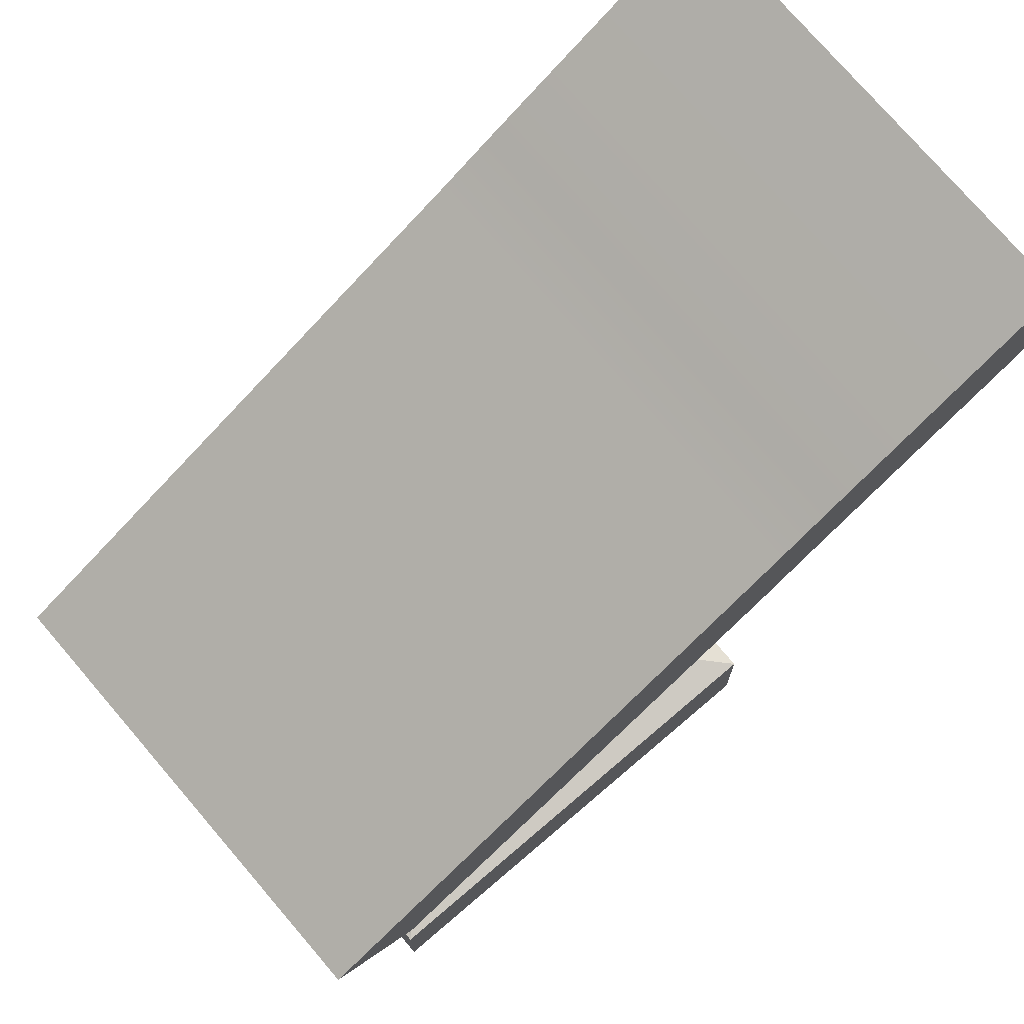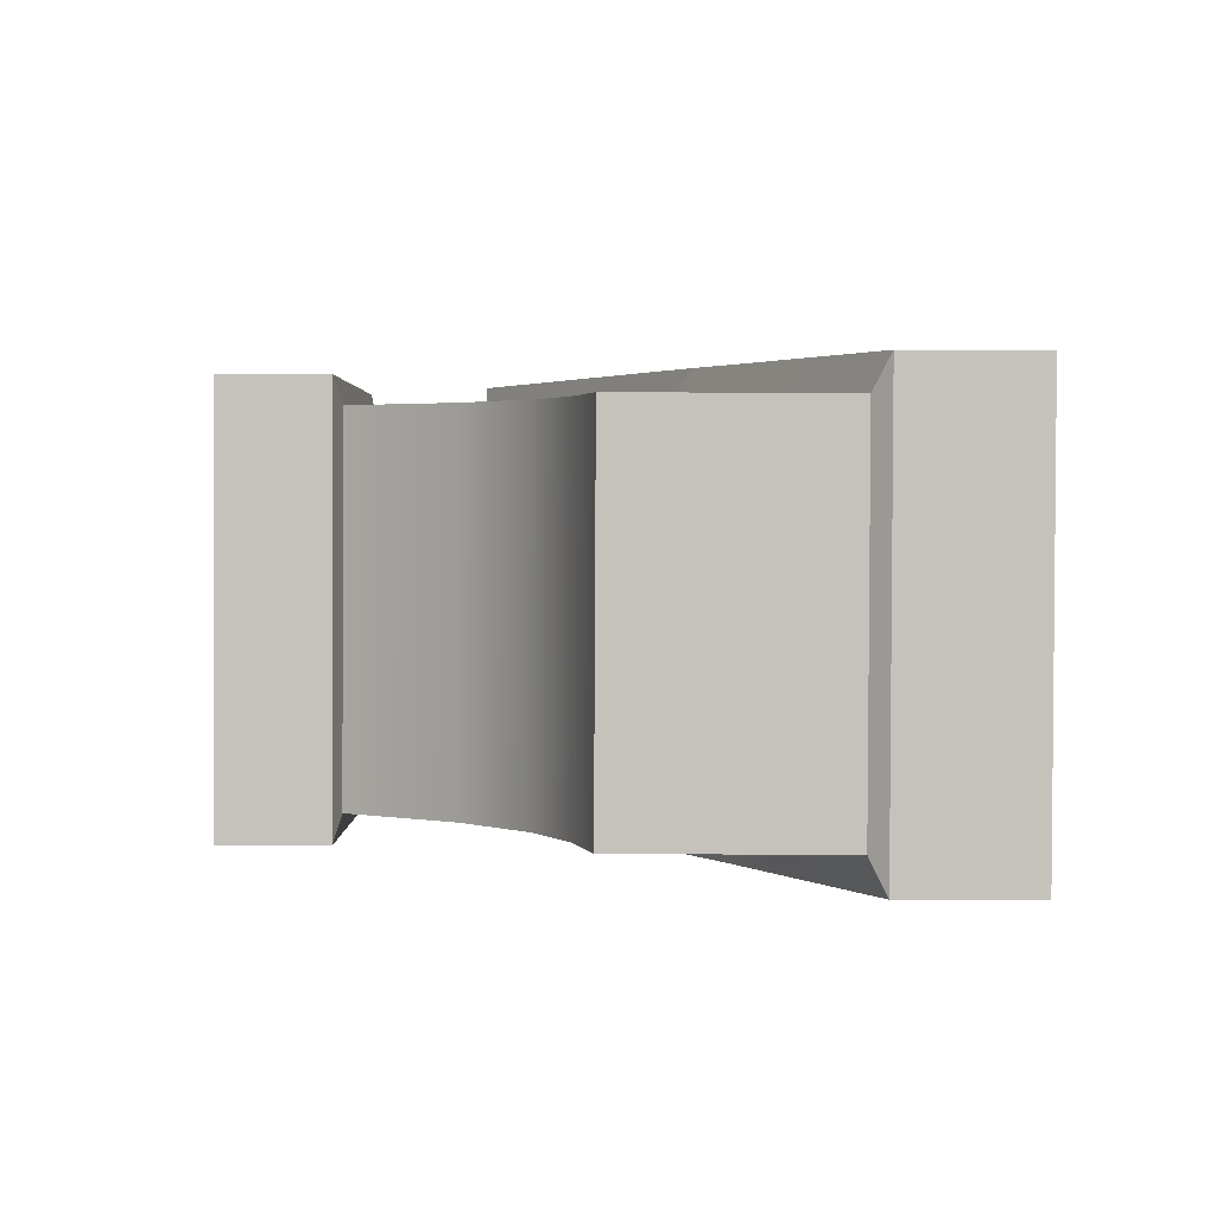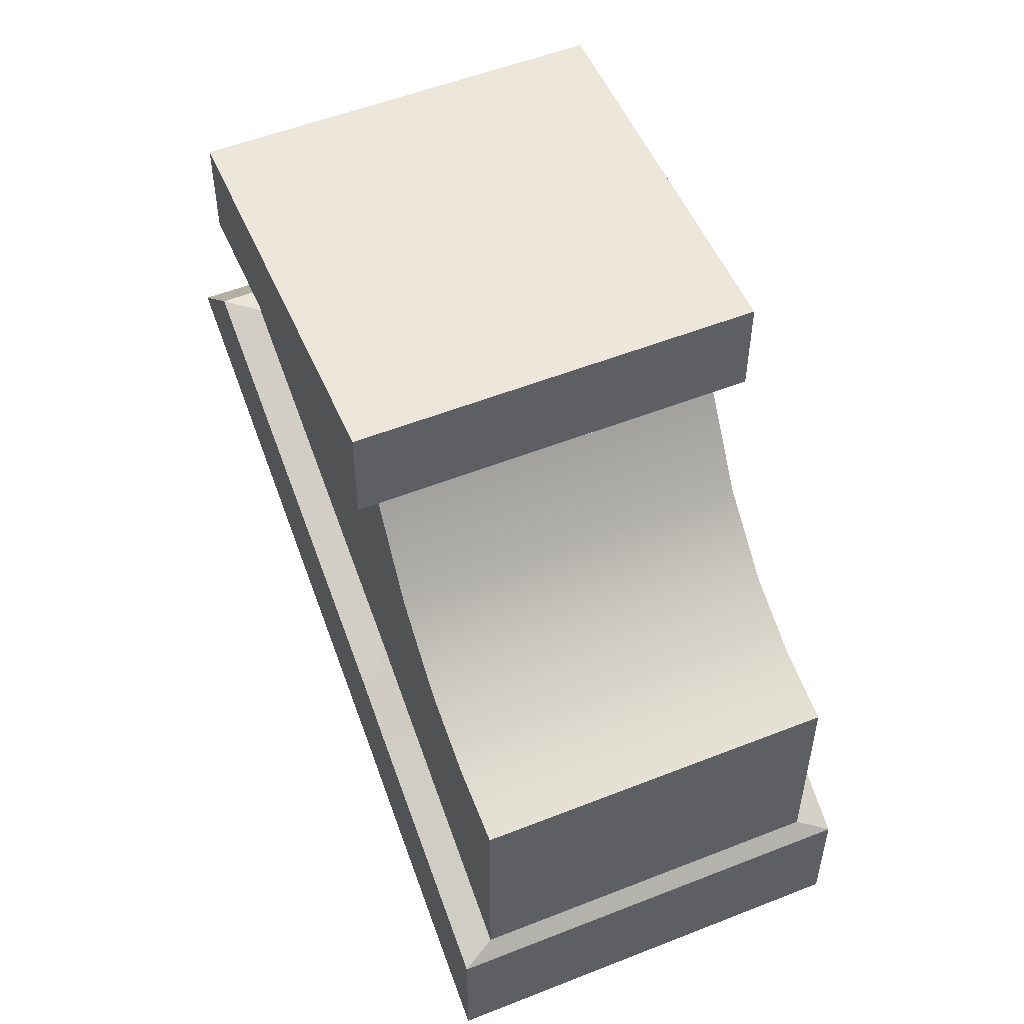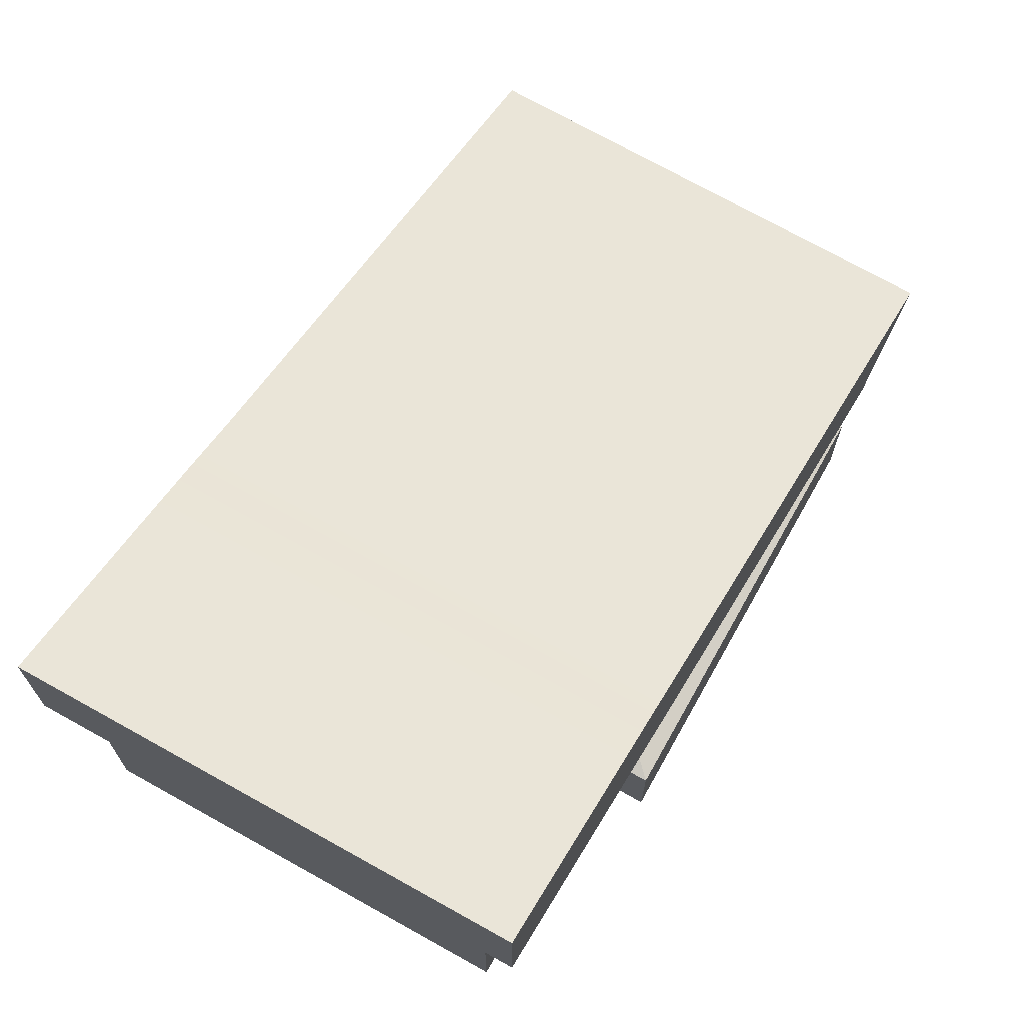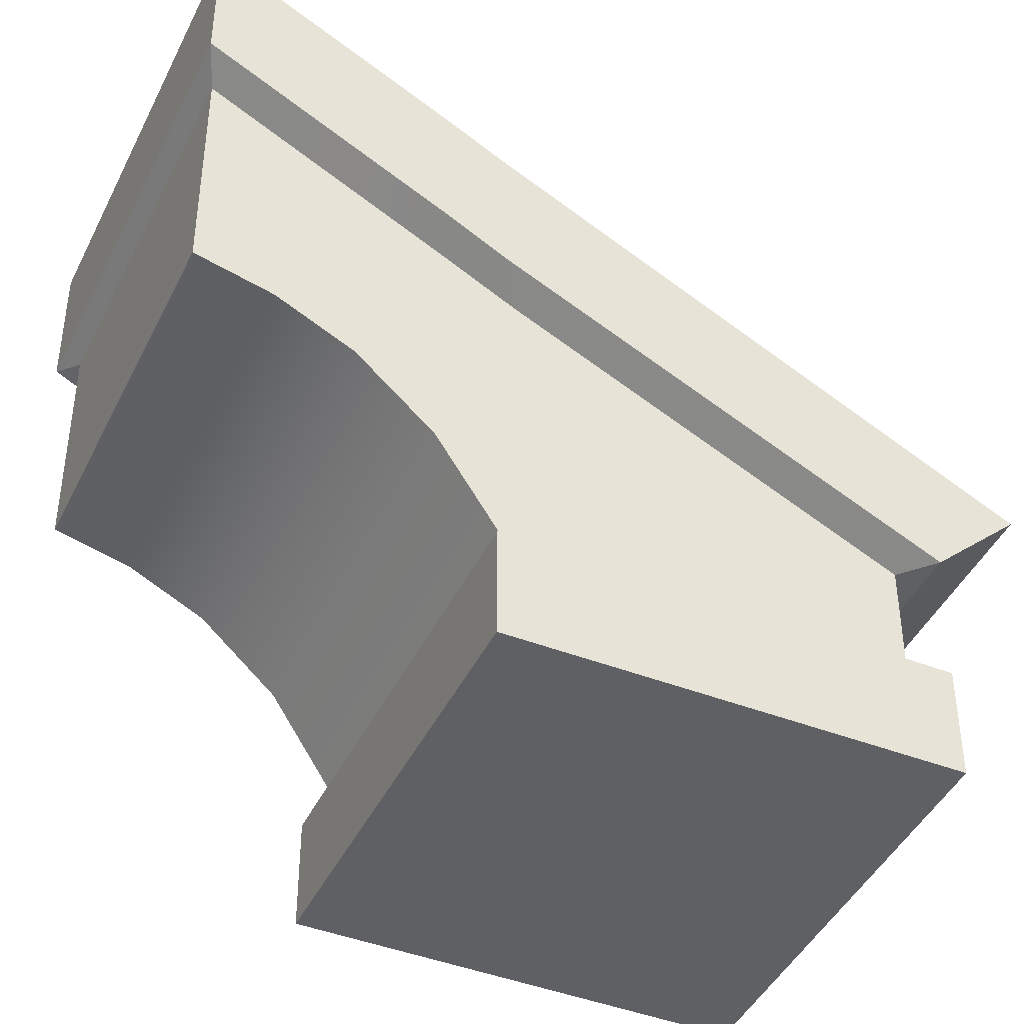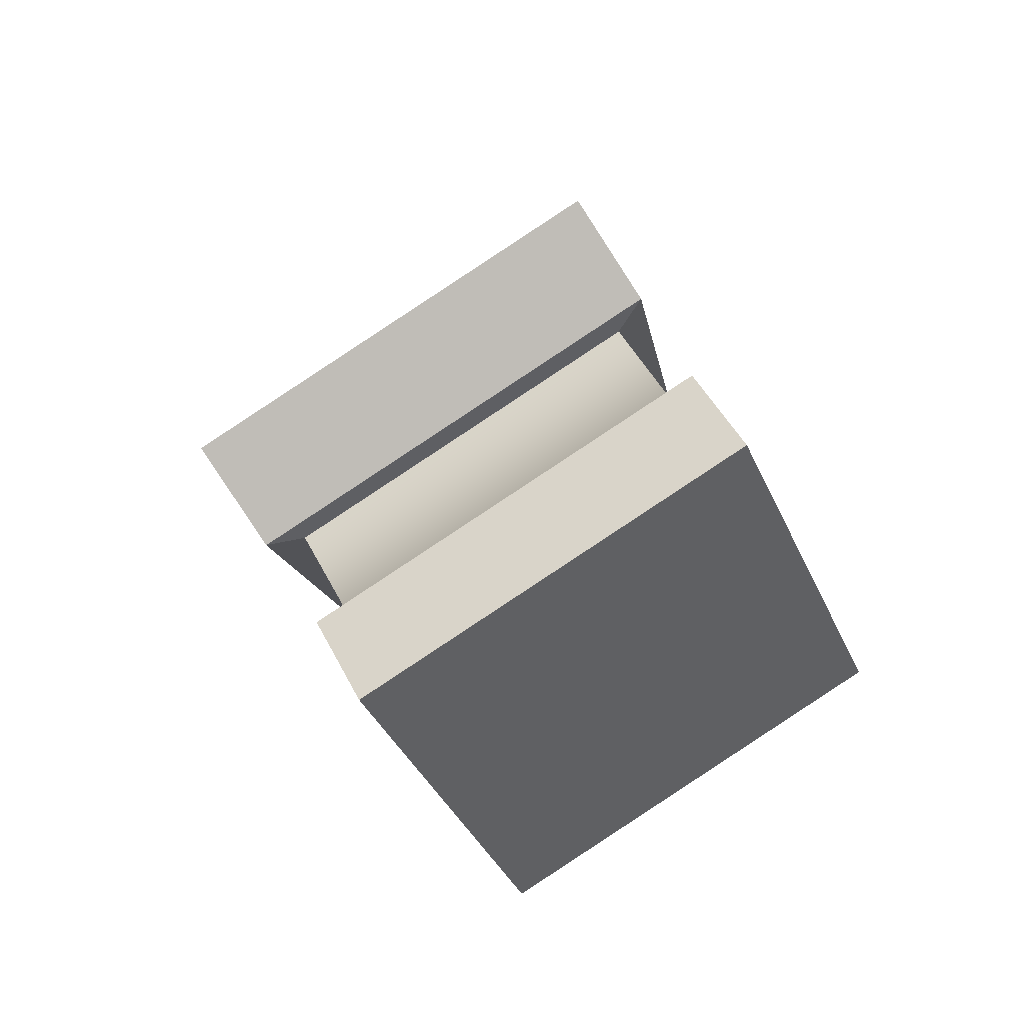
<metadata>
{"format":"obj","ext":"obj","renderer":"f3d","projection":"perspective","resolution":1024,"background":"white","views":[{"elev":74.9,"azim":26.4,"up":"+Y"},{"elev":-65.0,"azim":89.7,"up":"+Z"},{"elev":-36.9,"azim":-0.2,"up":"+Z"},{"elev":72.8,"azim":-173.9,"up":"+Y"},{"elev":-43.6,"azim":-137.7,"up":"+Y"},{"elev":44.2,"azim":-24.7,"up":"+Z"}]}
</metadata>
<code>
g BrokenPillar1
v -16.16 14.66 -6.496
v -17.19 14.66 -9.022
v -17.94 14.66 -7.256
v -15.41 14.66 -8.263
v -15.57 15.18 -8.199
v -17 15.67 -9.164
v -17.13 15.18 -8.863
v -15.44 15.67 -8.5
v -16.87 15.98 -9.475
v -15.31 15.98 -8.811
v -16.73 16.14 -9.786
v -15.18 16.14 -9.123
v -16.6 16.23 -10.1
v -15.04 16.23 -9.434
v -17.78 15.18 -7.319
v -17.13 16.53 -8.863
v -17.78 15.71 -7.319
v -17.13 15.18 -8.863
v -17.13 15.18 -8.863
v -17 16.7 -9.164
v -17.13 16.53 -8.863
v -17 15.67 -9.164
v -16.87 16.88 -9.475
v -16.87 15.98 -9.475
v -16.73 17.05 -9.786
v -16.73 16.14 -9.786
v -16.6 17.23 -10.1
v -16.6 16.23 -10.1
v -18.12 16.05 -6.926
v -15.39 17.21 -8.229
v -16.28 16.05 -6.141
v -17.23 17.21 -9.014
v -15.29 17.35 -8.468
v -17.13 17.35 -9.253
v -15.15 17.53 -8.784
v -16.99 17.53 -9.57
v -15.02 17.71 -9.095
v -16.86 17.71 -9.881
v -14.87 17.9 -9.435
v -16.72 17.9 -10.22
v -16.23 15.71 -6.656
v -15.57 15.18 -8.199
v -16.23 15.18 -6.656
v -15.57 16.53 -8.199
v -15.44 15.67 -8.5
v -15.44 16.7 -8.5
v -15.31 15.98 -8.811
v -15.31 16.88 -8.811
v -15.18 16.14 -9.123
v -15.18 17.05 -9.123
v -15.04 16.23 -9.434
v -15.04 17.23 -9.434
v -15.04 16.23 -9.434
v -16.6 17.23 -10.1
v -16.6 16.23 -10.1
v -15.04 17.23 -9.434
v -16.23 15.71 -6.656
v -17.78 15.18 -7.319
v -17.78 15.71 -7.319
v -16.23 15.18 -6.656
v -16.16 15.15 -6.496
v -17.94 15.15 -7.256
v -16.23 15.18 -6.656
v -15.41 15.15 -8.263
v -16.16 15.15 -6.496
v -15.57 15.18 -8.199
v -15.57 15.18 -8.199
v -17.19 15.15 -9.022
v -15.41 15.15 -8.263
v -17.13 15.18 -8.863
v -17.13 15.18 -8.863
v -17.94 15.15 -7.256
v -17.19 15.15 -9.022
v -17.78 15.18 -7.319
v -16.16 15.15 -6.496
v -15.41 14.66 -8.263
v -16.16 14.66 -6.496
v -15.41 15.15 -8.263
v -15.41 15.15 -8.263
v -17.19 14.66 -9.022
v -15.41 14.66 -8.263
v -17.19 15.15 -9.022
v -17.19 15.15 -9.022
v -17.94 14.66 -7.256
v -17.19 14.66 -9.022
v -17.94 15.15 -7.256
v -17.94 15.15 -7.256
v -16.16 14.66 -6.496
v -17.94 14.66 -7.256
v -16.16 15.15 -6.496
v -17.78 15.71 -7.319
v -17.23 16.62 -9.015
v -17.97 15.7 -7.273
v -17.13 16.53 -8.863
v -15.57 16.53 -8.199
v -16.13 15.7 -6.488
v -15.39 16.62 -8.229
v -16.23 15.71 -6.656
v -16.23 15.71 -6.656
v -17.97 15.7 -7.273
v -16.13 15.7 -6.488
v -17.78 15.71 -7.319
v -17.13 16.53 -8.863
v -17.13 16.76 -9.257
v -17.23 16.62 -9.015
v -17 16.7 -9.164
v -16.99 16.94 -9.569
v -16.87 16.88 -9.475
v -16.86 17.11 -9.881
v -16.73 17.05 -9.786
v -16.72 17.31 -10.22
v -16.6 17.23 -10.1
v -15.44 16.7 -8.5
v -15.39 16.62 -8.229
v -15.29 16.76 -8.472
v -15.57 16.53 -8.199
v -15.31 16.88 -8.811
v -15.15 16.94 -8.784
v -15.18 17.05 -9.123
v -15.02 17.11 -9.095
v -15.04 17.23 -9.434
v -14.87 17.31 -9.435
v -16.6 17.23 -10.1
v -14.87 17.31 -9.435
v -16.72 17.31 -10.22
v -15.04 17.23 -9.434
v -17.97 15.7 -7.273
v -17.23 17.21 -9.014
v -18.12 16.05 -6.926
v -17.23 16.62 -9.015
v -17.13 17.35 -9.253
v -17.13 16.76 -9.257
v -16.99 17.53 -9.57
v -16.99 16.94 -9.569
v -16.86 17.71 -9.881
v -16.86 17.11 -9.881
v -16.72 17.9 -10.22
v -16.72 17.31 -10.22
v -15.39 16.62 -8.229
v -16.28 16.05 -6.141
v -15.39 17.21 -8.229
v -16.13 15.7 -6.488
v -15.29 16.76 -8.472
v -15.29 17.35 -8.468
v -15.15 16.94 -8.784
v -15.15 17.53 -8.784
v -15.02 17.11 -9.095
v -15.02 17.71 -9.095
v -14.87 17.31 -9.435
v -14.87 17.9 -9.435
v -16.13 15.7 -6.488
v -18.12 16.05 -6.926
v -16.28 16.05 -6.141
v -17.97 15.7 -7.273
v -16.72 17.31 -10.22
v -14.87 17.9 -9.435
v -16.72 17.9 -10.22
v -14.87 17.31 -9.435
g BrokenPillar1_0
f -156 -157 -158
f -157 -155 -158
f -152 -153 -154
f -153 -151 -154
f -153 -150 -151
f -150 -149 -151
f -150 -148 -149
f -148 -147 -149
f -148 -146 -147
f -146 -145 -147
f -142 -143 -144
f -143 -141 -144
f -138 -139 -140
f -139 -137 -140
f -139 -136 -137
f -136 -135 -137
f -136 -134 -135
f -134 -133 -135
f -134 -132 -133
f -132 -131 -133
f -128 -129 -130
f -129 -127 -130
f -129 -126 -127
f -126 -125 -127
f -126 -124 -125
f -124 -123 -125
f -124 -122 -123
f -122 -121 -123
f -122 -120 -121
f -120 -119 -121
f -116 -117 -118
f -117 -115 -118
f -117 -114 -115
f -114 -113 -115
f -114 -112 -113
f -112 -111 -113
f -112 -110 -111
f -110 -109 -111
f -110 -108 -109
f -108 -107 -109
f -104 -105 -106
f -105 -103 -106
f -100 -101 -102
f -101 -99 -102
f -98 -99 -101
f -97 -98 -101
f -94 -95 -96
f -95 -93 -96
f -90 -91 -92
f -91 -89 -92
f -86 -87 -88
f -87 -85 -88
f -82 -83 -84
f -83 -81 -84
f -78 -79 -80
f -79 -77 -80
f -74 -75 -76
f -75 -73 -76
f -70 -71 -72
f -71 -69 -72
f -66 -67 -68
f -67 -65 -68
f -62 -63 -64
f -63 -61 -64
f -58 -59 -60
f -59 -57 -60
f -54 -55 -56
f -55 -53 -56
f -55 -52 -53
f -52 -51 -53
f -52 -50 -51
f -50 -49 -51
f -50 -48 -49
f -48 -47 -49
f -44 -45 -46
f -45 -43 -46
f -44 -46 -42
f -41 -44 -42
f -41 -42 -40
f -39 -41 -40
f -39 -40 -38
f -37 -39 -38
f -34 -35 -36
f -35 -33 -36
f -30 -31 -32
f -31 -29 -32
f -31 -28 -29
f -28 -27 -29
f -28 -26 -27
f -26 -25 -27
f -26 -24 -25
f -24 -23 -25
f -24 -22 -23
f -22 -21 -23
f -18 -19 -20
f -19 -17 -20
f -18 -20 -16
f -15 -18 -16
f -15 -16 -14
f -13 -15 -14
f -13 -14 -12
f -11 -13 -12
f -11 -12 -10
f -9 -11 -10
f -6 -7 -8
f -7 -5 -8
f -2 -3 -4
f -3 -1 -4

</code>
